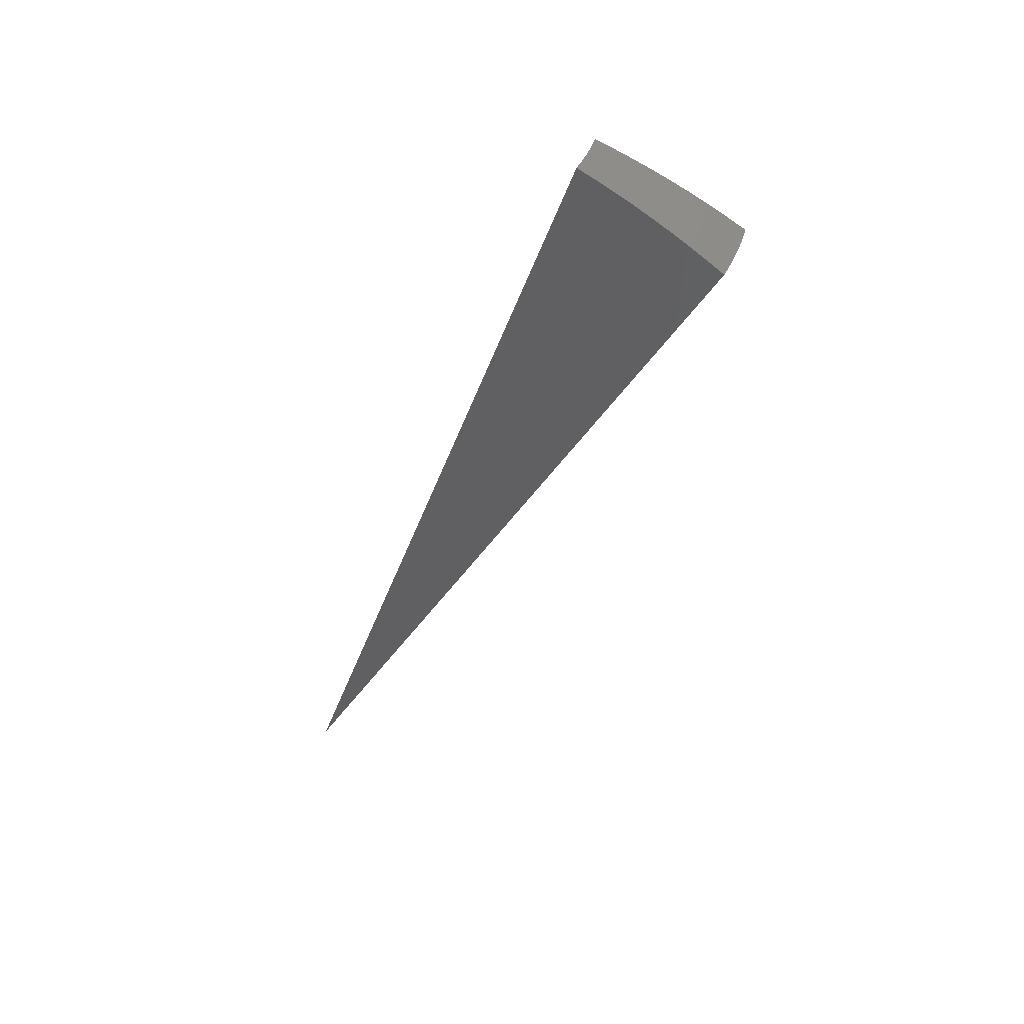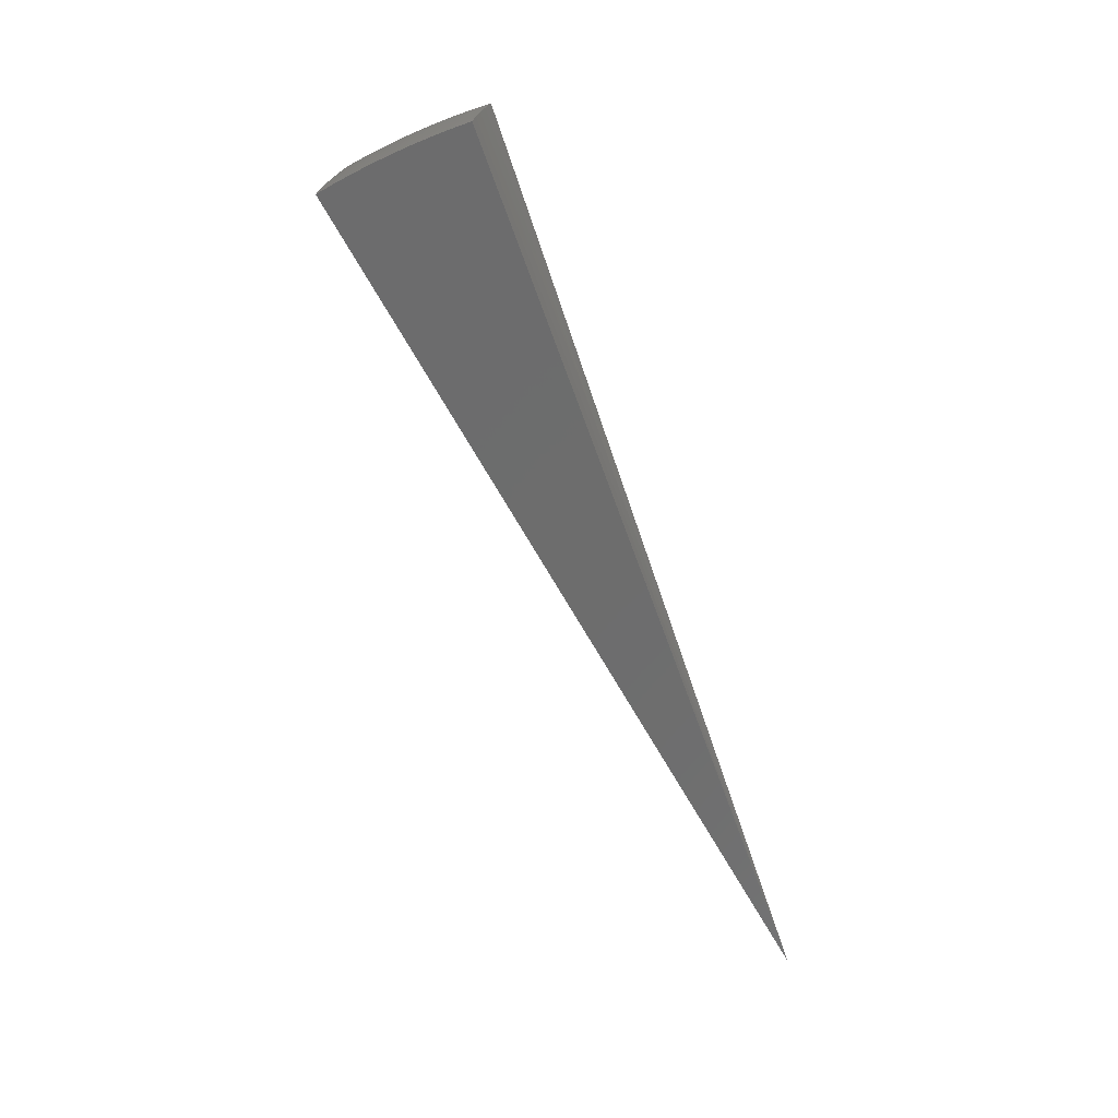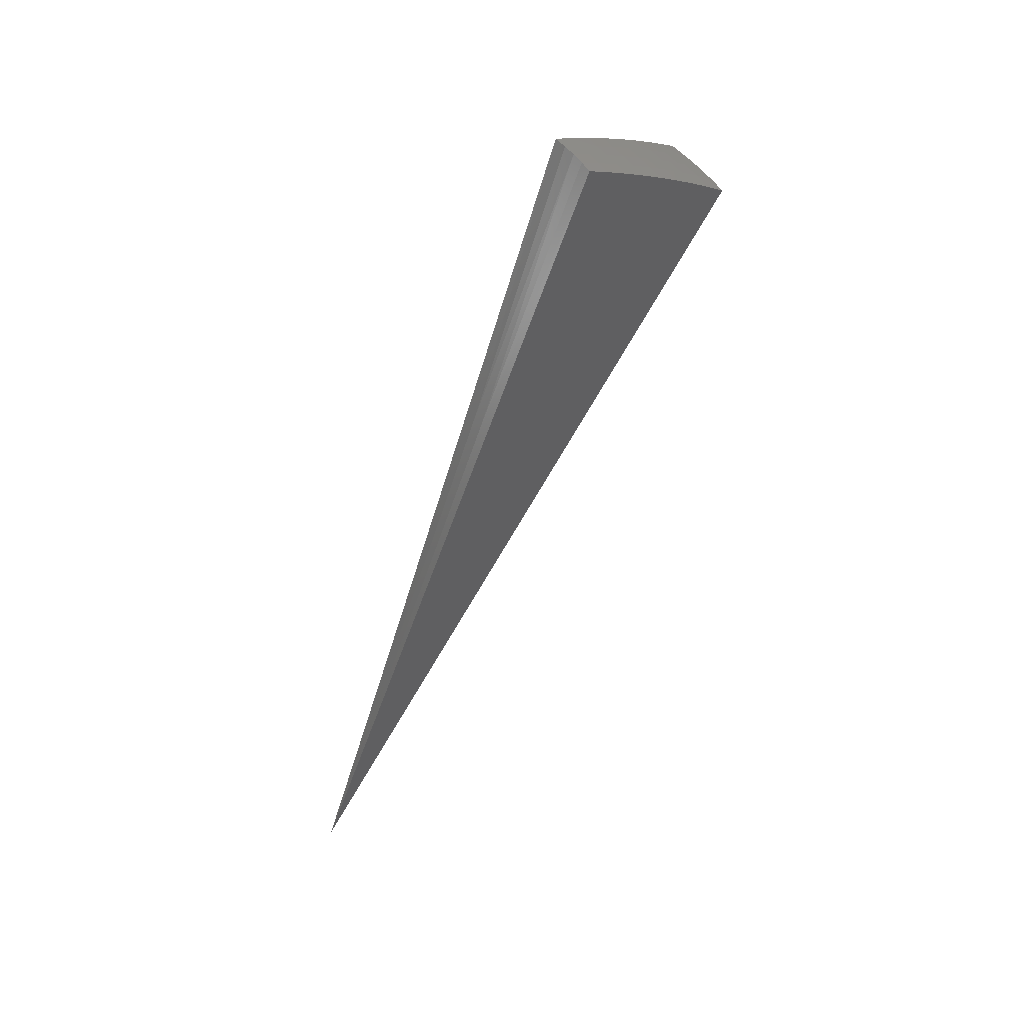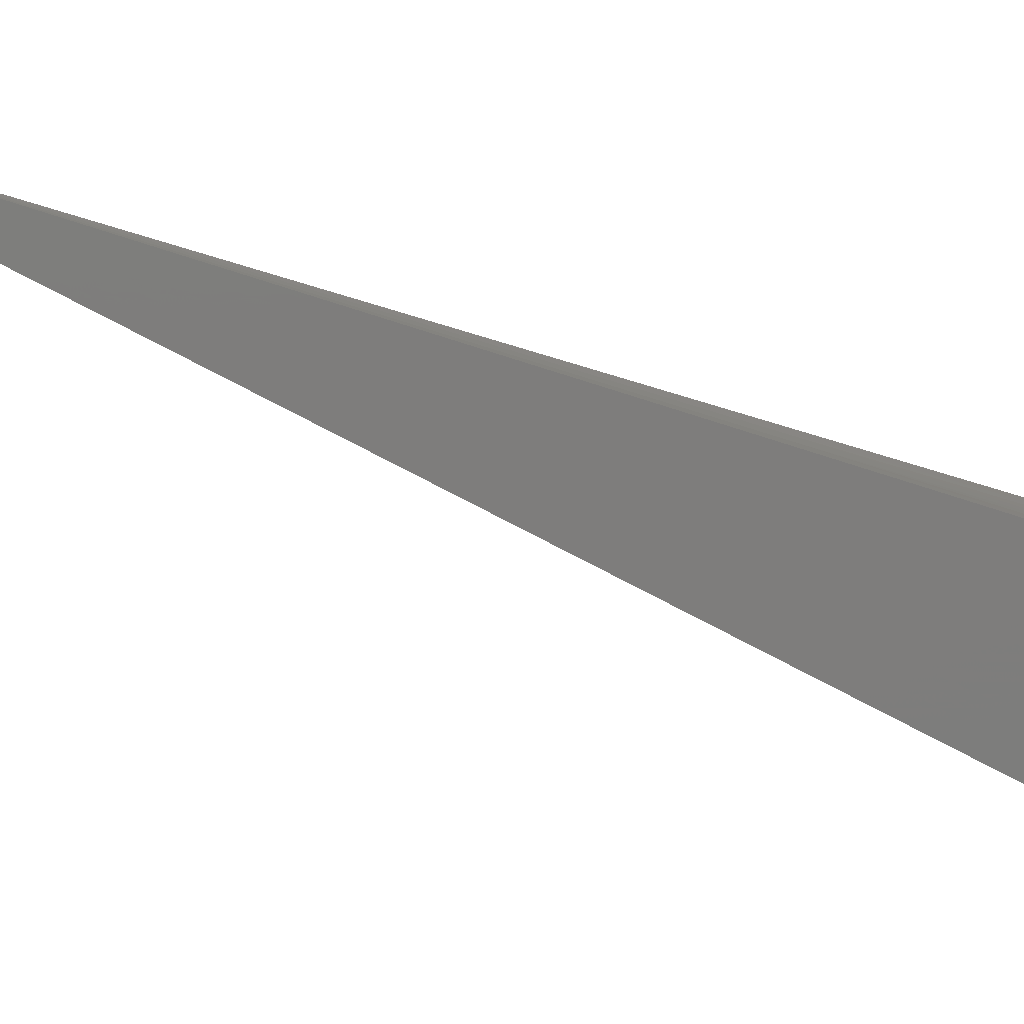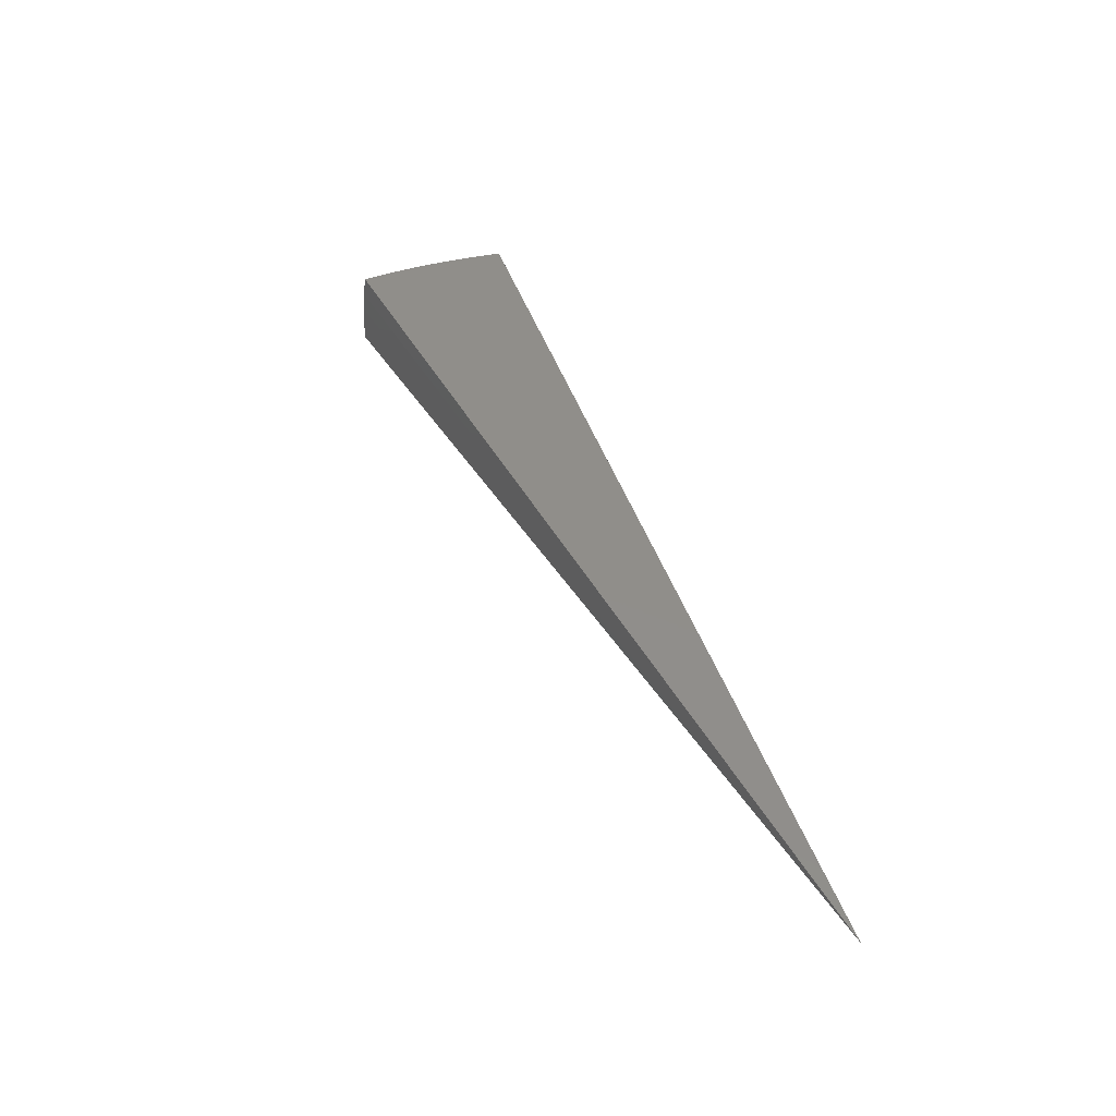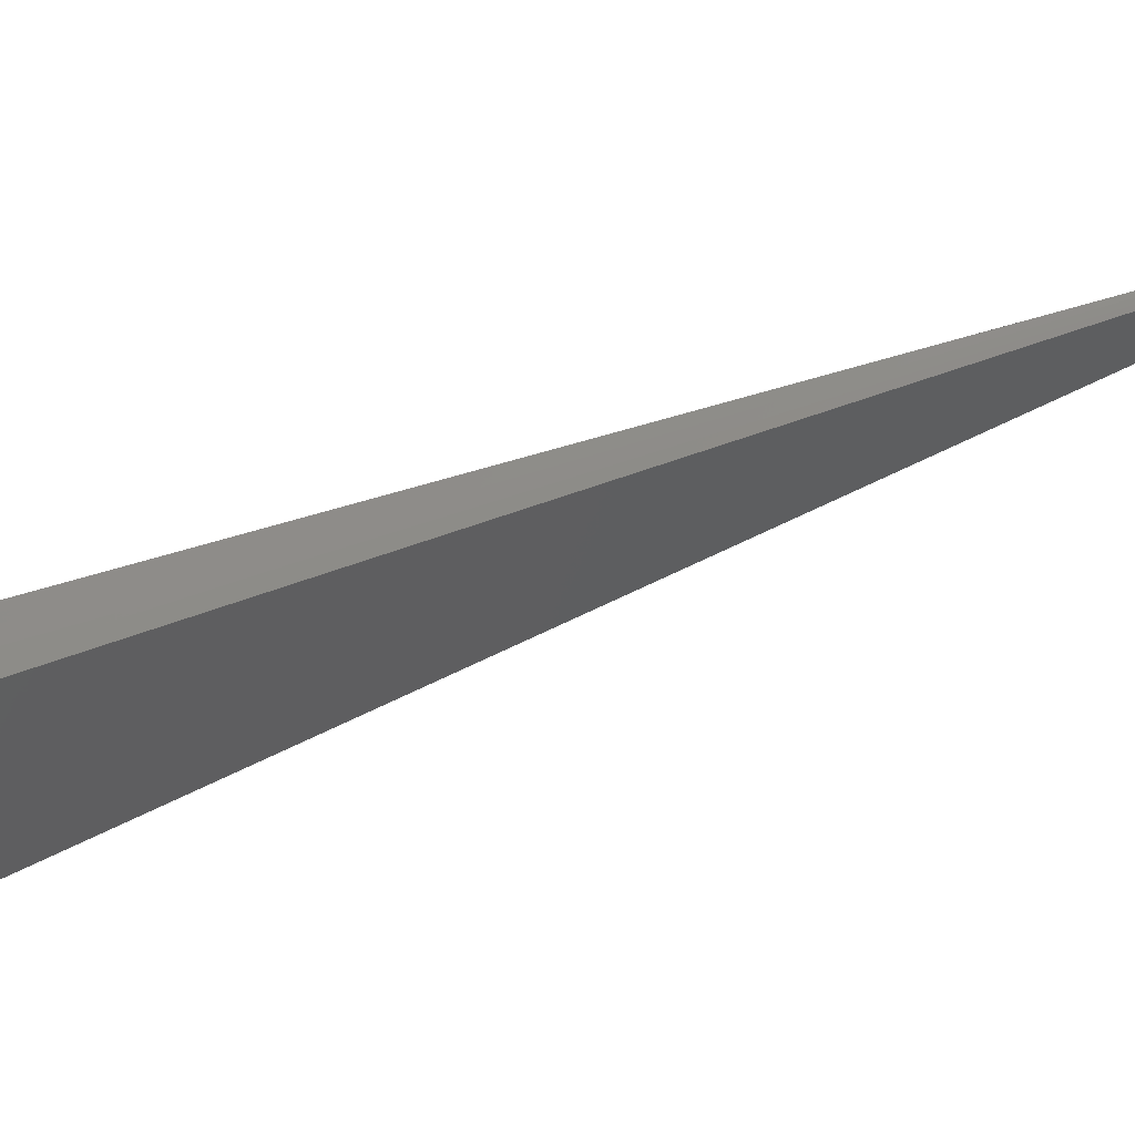
<metadata>
{"format":"stl","ext":"stl","renderer":"f3d","projection":"perspective","resolution":1024,"background":"white","views":[{"elev":40.5,"azim":-105.6,"up":"+Z"},{"elev":28.7,"azim":70.5,"up":"+Z"},{"elev":48.7,"azim":-156.6,"up":"+Z"},{"elev":53.2,"azim":-93.1,"up":"+Y"},{"elev":-44.6,"azim":51.6,"up":"+Z"},{"elev":16.7,"azim":74.6,"up":"+Y"}]}
</metadata>
<code>
# stl→obj: 71 verts, 138 faces
v -2.498 -2.977 10.68
v 0 0 -8.882e-15
v -2.646 -3.153 10.58
v -2.791 -3.327 10.48
v -2.936 -3.499 10.38
v -3.078 -3.668 10.27
v -3.219 -3.836 10.15
v -3.358 -4.001 10.03
v -3.495 -4.165 9.91
v -3.63 -4.326 9.781
v -2.057 -3.562 10.58
v -1.942 -3.364 10.67
v -2.204 -3.459 10.58
v -2.087 -3.277 10.67
v -2.355 -3.363 10.58
v -2.229 -3.183 10.68
v -2.502 -3.26 10.58
v -2.366 -3.083 10.68
v -2.639 -3.439 10.49
v -2.776 -3.617 10.38
v -2.844 -3.706 10.33
v -2.912 -3.794 10.27
v -2.979 -3.882 10.21
v -2.804 -4.005 10.21
v -2.868 -4.095 10.15
v -2.684 -4.213 10.15
v -2.743 -4.305 10.09
v -2.502 -4.333 10.15
v -2.61 -4.52 10.03
v -2.802 -4.397 10.03
v -2.86 -4.489 9.969
v -2.993 -4.275 10.03
v -3.056 -4.364 9.969
v -3.18 -4.144 10.03
v -3.246 -4.231 9.969
v -3.046 -3.97 10.15
v -2.931 -4.185 10.09
v -3.113 -4.057 10.09
v -3.378 -4.403 9.838
v -3.313 -4.317 9.904
v -3.118 -4.453 9.904
v -2.918 -4.581 9.904
v -2.716 -4.704 9.901
v -3.437 -4.479 9.778
v -3.18 -4.541 9.838
v -3.237 -4.623 9.776
v -2.976 -4.672 9.838
v -3.032 -4.759 9.773
v -2.821 -4.886 9.771
v -2.624 -4.119 10.21
v -2.393 -4.144 10.26
v -2.565 -4.026 10.27
v -2.505 -3.932 10.33
v -2.677 -3.823 10.33
v -2.613 -3.731 10.38
v -2.282 -3.952 10.37
v -2.445 -3.838 10.38
v -2.484 -3.548 10.49
v -2.17 -3.759 10.48
v -2.325 -3.649 10.49
v -2.741 -3.914 10.27
v -2.023 -3.175 6.521
v -1.011 -1.588 3.26
v -2.159 -3.084 6.521
v -2.292 -2.987 6.521
v -1.146 -1.493 3.26
v -1.08 -1.542 3.26
v -1.547 -2.078 7.119
v -0.7736 -1.039 3.559
v -1.424 -2.165 7.119
v -0.7119 -1.082 3.559
f 1 2 3
f 3 2 4
f 4 2 5
f 5 2 6
f 6 2 7
f 7 2 8
f 8 2 9
f 9 2 10
f 11 12 13
f 13 12 14
f 13 14 15
f 15 14 16
f 15 16 17
f 17 16 18
f 17 18 3
f 3 18 1
f 17 3 19
f 19 3 4
f 19 4 20
f 20 4 5
f 20 5 21
f 21 5 6
f 21 6 22
f 22 6 23
f 22 23 24
f 24 23 25
f 24 25 26
f 26 25 27
f 26 27 28
f 28 27 29
f 29 27 30
f 29 30 31
f 31 30 32
f 31 32 33
f 33 32 34
f 33 34 35
f 35 34 8
f 35 8 9
f 6 7 23
f 23 7 36
f 23 36 25
f 25 36 37
f 25 37 27
f 27 37 30
f 36 7 38
f 38 7 8
f 38 8 34
f 10 39 9
f 9 39 40
f 9 40 35
f 35 40 41
f 35 41 33
f 33 41 42
f 33 42 31
f 31 42 43
f 31 43 29
f 10 44 39
f 39 44 45
f 39 45 40
f 40 45 41
f 44 46 45
f 45 46 47
f 45 47 41
f 41 47 42
f 46 48 47
f 47 48 49
f 47 49 43
f 26 28 50
f 50 28 51
f 50 51 52
f 52 51 53
f 52 53 54
f 54 53 55
f 54 55 20
f 20 55 19
f 51 56 53
f 53 56 57
f 53 57 55
f 55 57 58
f 55 58 19
f 19 58 17
f 56 59 57
f 57 59 60
f 57 60 58
f 58 60 15
f 58 15 17
f 59 11 60
f 60 11 13
f 60 13 15
f 24 26 50
f 50 52 61
f 61 52 54
f 61 54 21
f 21 54 20
f 32 30 37
f 47 43 42
f 22 24 61
f 61 24 50
f 22 61 21
f 36 38 37
f 37 38 32
f 38 34 32
f 12 11 2
f 2 11 59
f 2 59 56
f 56 51 2
f 2 51 28
f 2 28 29
f 29 43 2
f 2 43 49
f 48 62 49
f 49 62 63
f 49 63 2
f 62 48 64
f 64 48 46
f 64 46 65
f 65 46 44
f 65 44 10
f 65 10 66
f 66 10 2
f 66 2 67
f 67 2 63
f 67 63 62
f 67 62 64
f 66 67 64
f 66 64 65
f 18 68 1
f 1 68 69
f 1 69 2
f 18 16 68
f 68 16 70
f 68 70 71
f 71 70 12
f 71 12 2
f 16 14 70
f 70 14 12
f 71 2 69
f 71 69 68

</code>
